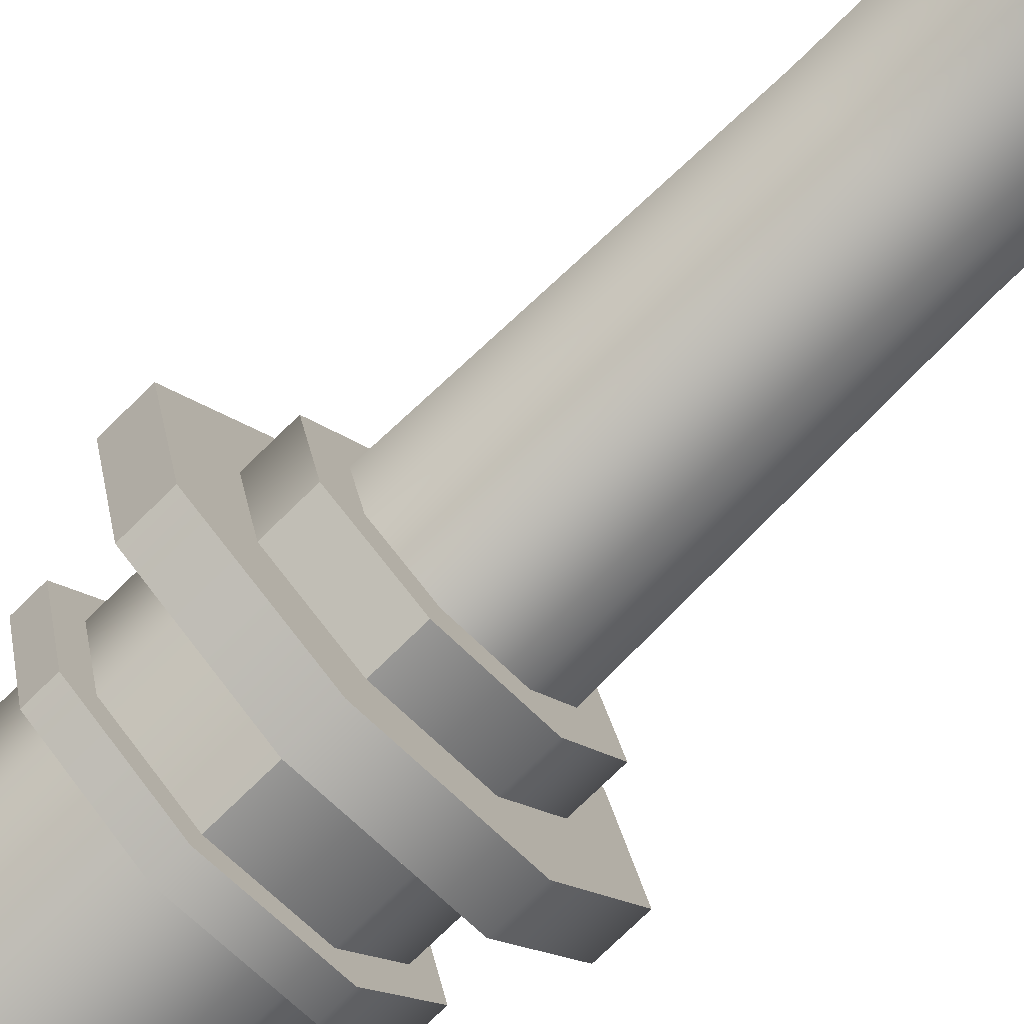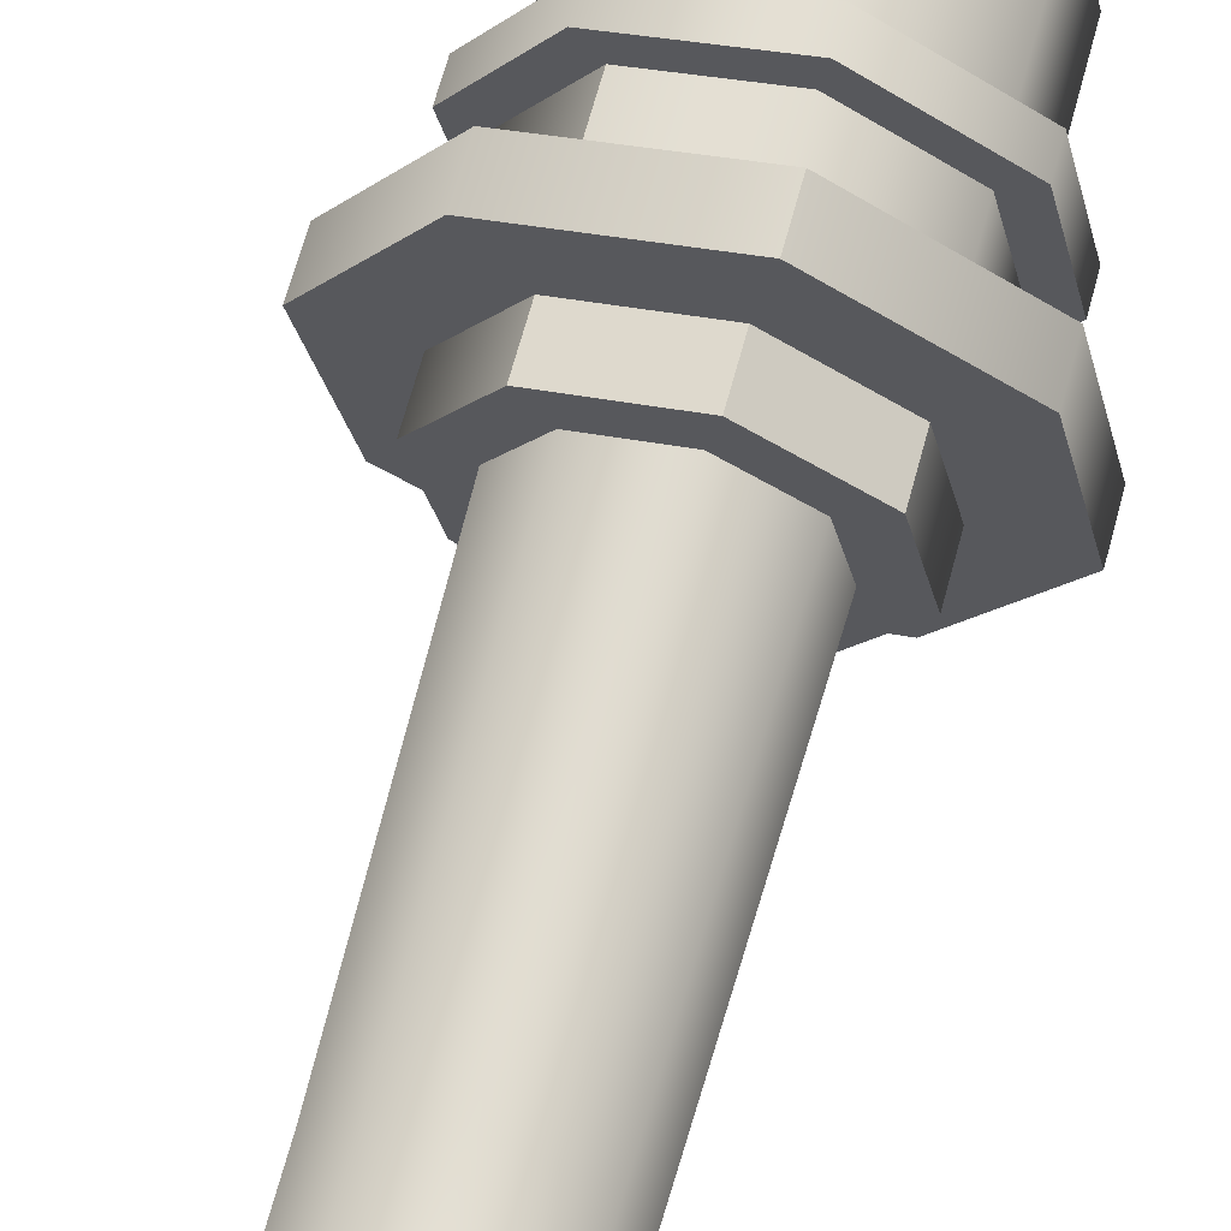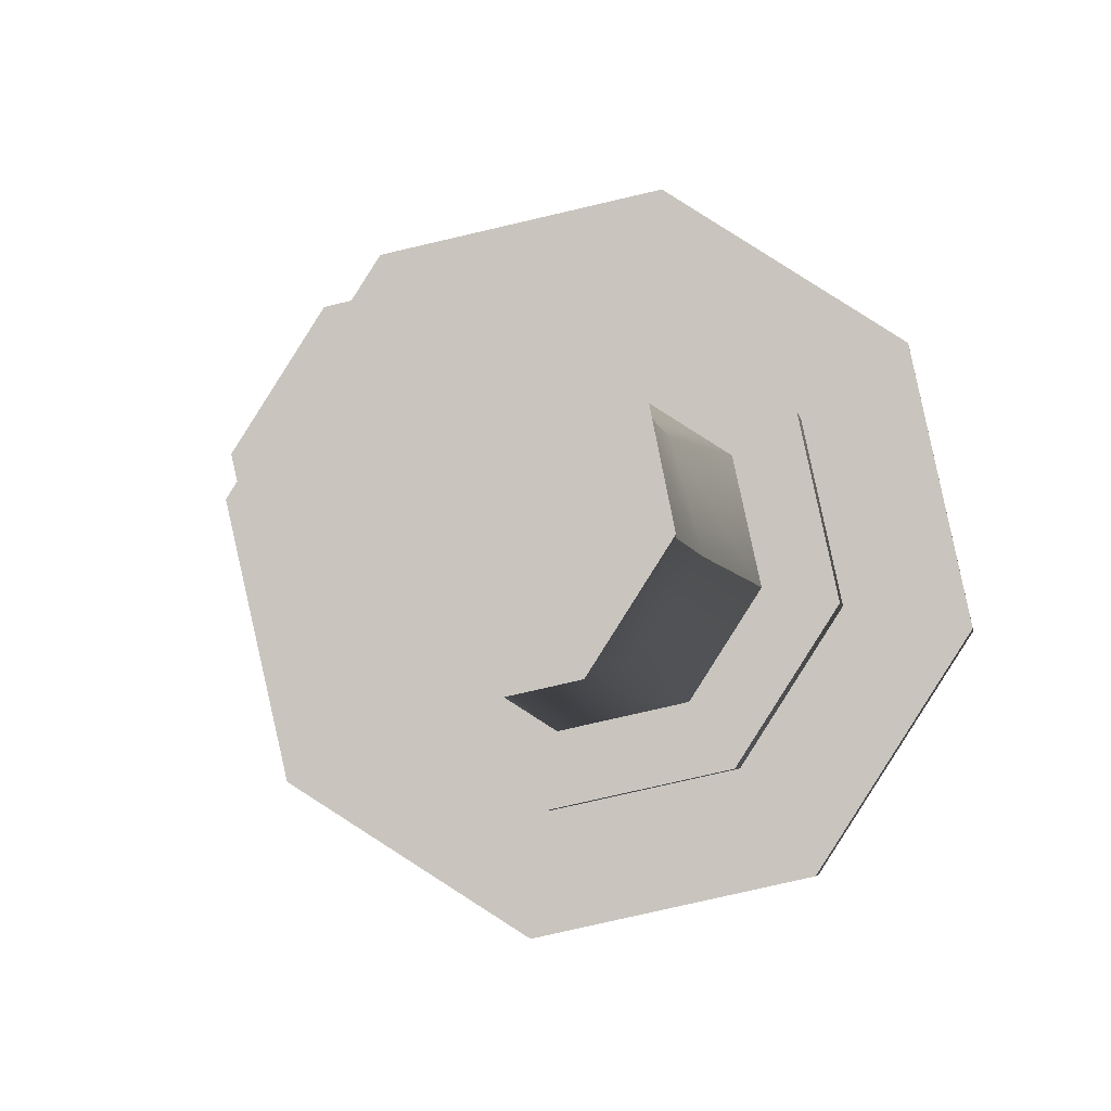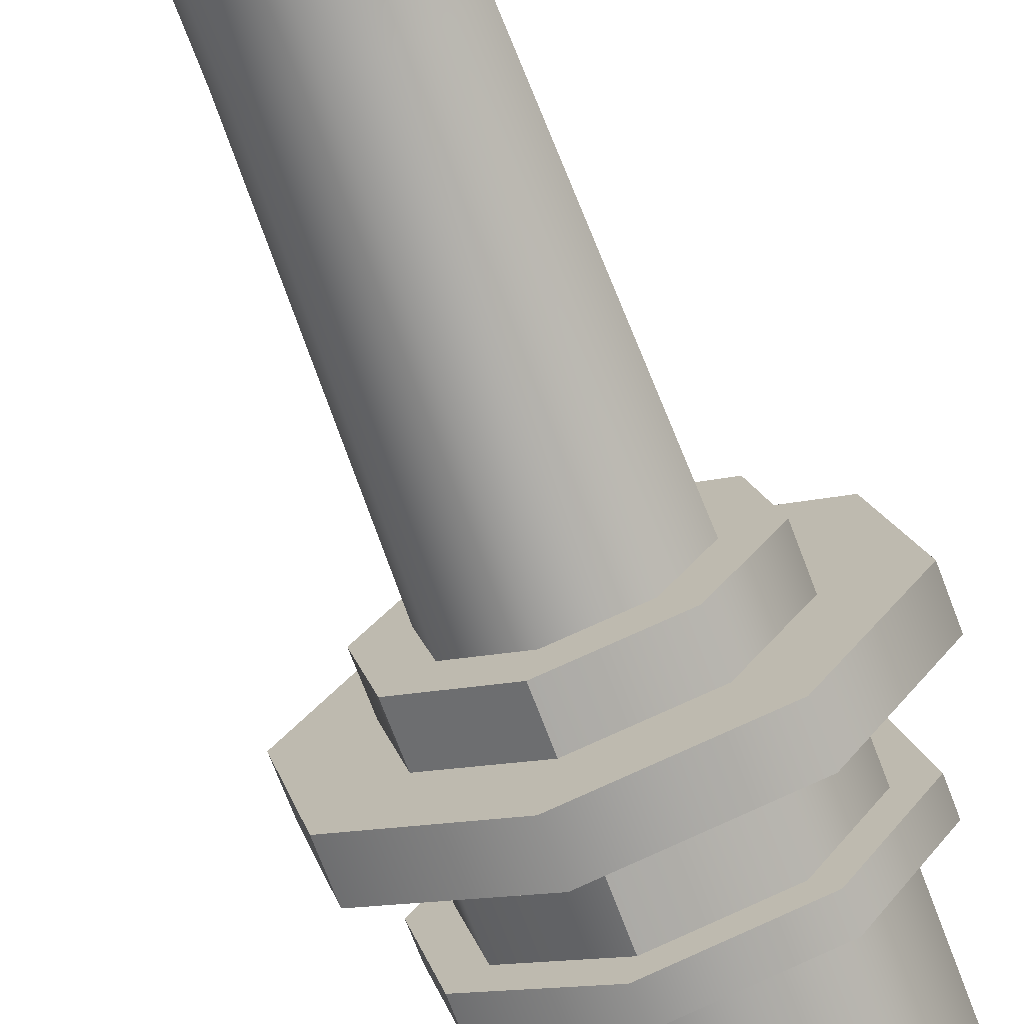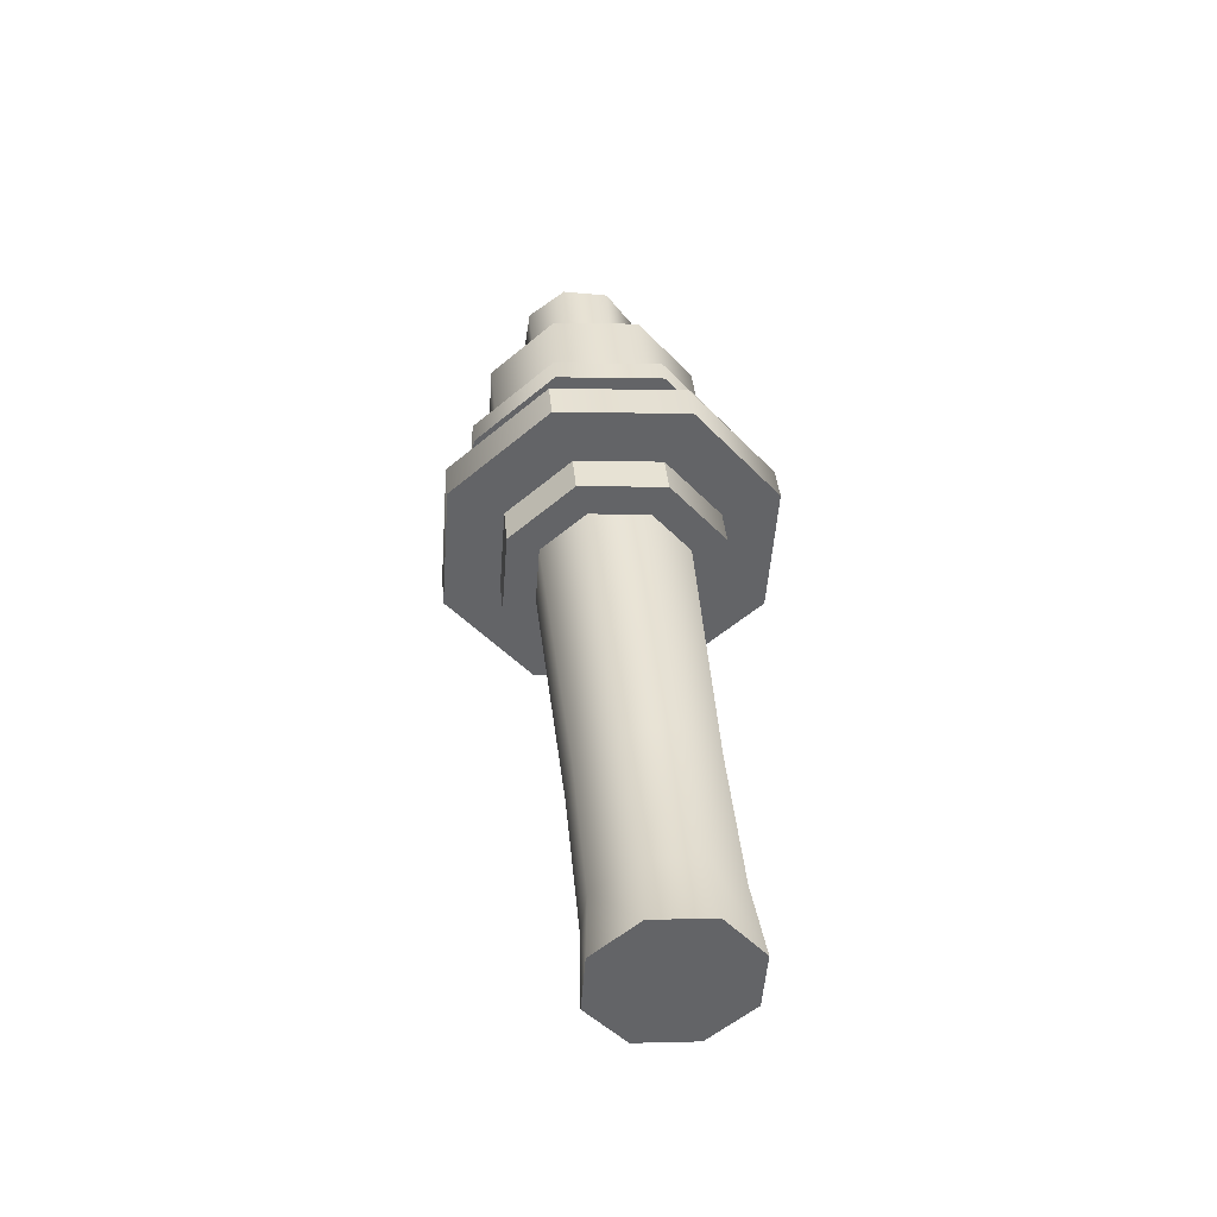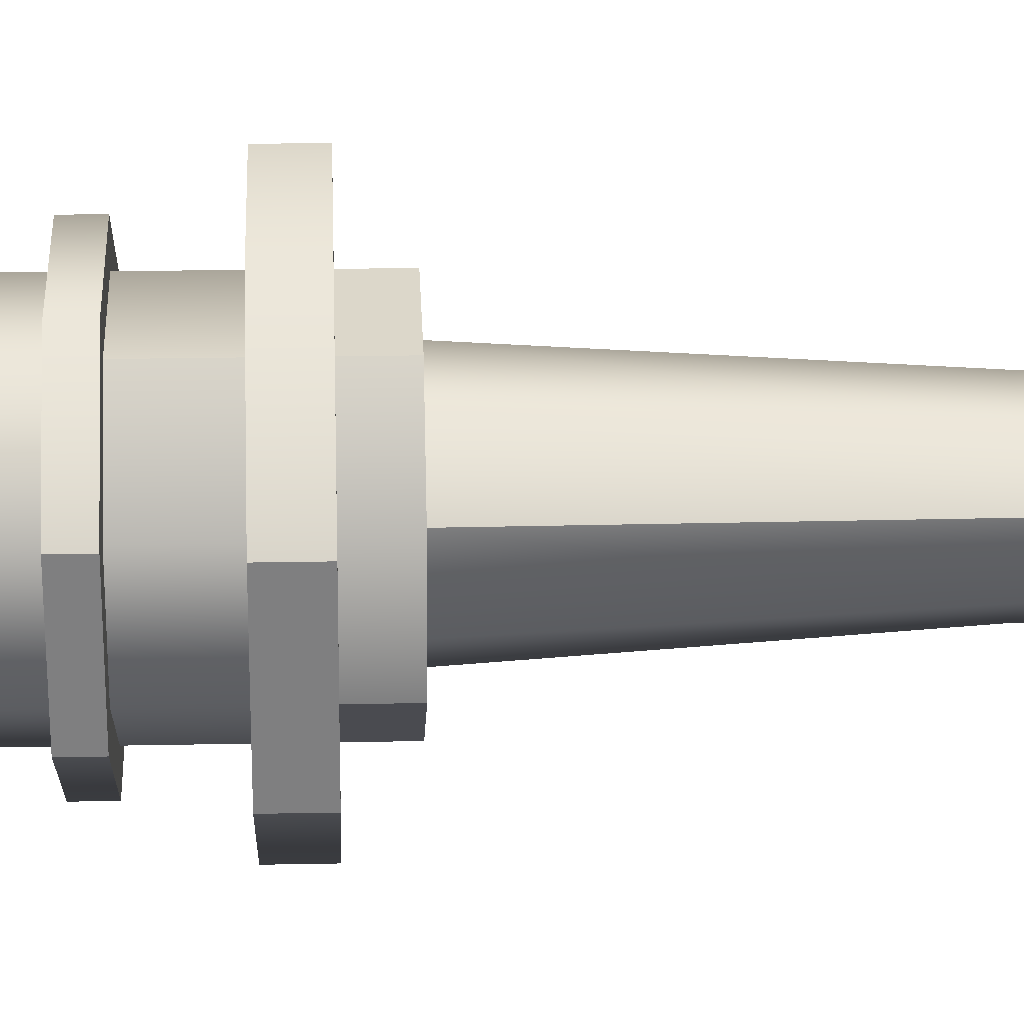
<metadata>
{"format":"obj","ext":"obj","renderer":"f3d","projection":"perspective","resolution":1024,"background":"white","views":[{"elev":-76.8,"azim":-39.9,"up":"+Z"},{"elev":66.4,"azim":21.0,"up":"+Z"},{"elev":-2.5,"azim":11.4,"up":"+Z"},{"elev":-71.4,"azim":26.6,"up":"+Z"},{"elev":-48.0,"azim":28.1,"up":"+Y"},{"elev":17.9,"azim":-86.5,"up":"+Z"}]}
</metadata>
<code>
v  -16.16 45 -3.587
v  -17.05 44.91 -3.714
v  -17.6 44.85 -4.442
v  -17.47 44.86 -5.345
v  -16.75 44.94 -5.894
v  -15.85 45.03 -5.766
v  -15.31 45.09 -5.038
v  -15.43 45.08 -4.136
v  -15.35 36.89 -3.241
v  -16.48 36.77 -3.493
v  -17.1 36.71 -4.476
v  -16.85 36.73 -5.614
v  -15.88 36.83 -6.24
v  -14.74 36.95 -5.988
v  -14.12 37.02 -5.005
v  -14.37 36.99 -3.867
v  -14.84 31.43 -3.577
v  -15.85 31.32 -3.749
v  -16.39 31.27 -4.502
v  -16.14 31.29 -5.394
v  -15.25 31.39 -5.904
v  -14.24 31.49 -5.732
v  -13.7 31.55 -4.979
v  -13.95 31.52 -4.086
v  -14.33 27.03 -3.274
v  -15.44 26.91 -3.52
v  -16.05 26.85 -4.482
v  -15.8 26.88 -5.595
v  -14.85 26.97 -6.207
v  -13.74 27.09 -5.96
v  -13.14 27.15 -5.021
v  -13.38 27.13 -3.886
v  -15.54 28.37 -3.737
v  -14.53 28.47 -3.559
v  -16.08 28.31 -4.502
v  -15.84 28.34 -5.407
v  -14.95 28.43 -5.921
v  -13.94 28.53 -5.744
v  -13.4 28.59 -4.979
v  -13.64 28.57 -4.074
v  -16.45 44.97 -4.74
v  -14.59 27 -4.764
v  -16.88 42.2 -3.784
v  -16 42.29 -3.564
v  -17.34 42.15 -4.564
v  -17.12 42.17 -5.447
v  -16.35 42.25 -5.917
v  -15.47 42.34 -5.697
v  -15 42.39 -4.917
v  -15.22 42.37 -4.033
v  -15.79 42.34 -2.598
v  -17.42 42.17 -2.961
v  -18.32 42.08 -4.378
v  -17.96 42.12 -6.018
v  -16.55 42.26 -6.921
v  -14.92 42.43 -6.557
v  -14.02 42.52 -5.14
v  -14.38 42.49 -3.5
v  -15.22 36.85 -2.598
v  -16.85 36.68 -2.961
v  -17.75 36.58 -4.378
v  -17.39 36.62 -6.018
v  -15.98 36.77 -6.921
v  -14.35 36.94 -6.557
v  -13.45 37.03 -5.14
v  -13.81 36.99 -3.5
v  -17.19 39.97 -2.961
v  -17.14 39.47 -2.961
v  -15.51 39.64 -2.598
v  -15.56 40.14 -2.598
v  -18.09 39.88 -4.378
v  -18.04 39.38 -4.378
v  -17.73 39.92 -6.018
v  -17.68 39.42 -6.018
v  -16.32 40.06 -6.921
v  -16.27 39.56 -6.921
v  -14.69 40.23 -6.557
v  -14.64 39.73 -6.557
v  -13.79 40.32 -5.14
v  -13.74 39.83 -5.14
v  -14.15 40.29 -3.5
v  -14.1 39.79 -3.5
v  -17.44 39.44 -2.535
v  -15.42 39.65 -2.086
v  -13.68 39.83 -3.202
v  -13.23 39.88 -5.231
v  -14.34 39.76 -6.983
v  -16.36 39.56 -7.433
v  -18.1 39.37 -6.316
v  -18.55 39.33 -4.288
v  -15.47 40.15 -2.086
v  -17.49 39.94 -2.535
v  -18.6 39.82 -4.288
v  -18.15 39.87 -6.316
v  -16.41 40.05 -7.433
v  -14.39 40.26 -6.983
v  -13.28 40.38 -5.231
v  -13.73 40.33 -3.202
v  -15.3 37.62 -2.598
v  -15.38 38.38 -2.598
v  -17.01 38.21 -2.961
v  -16.93 37.45 -2.961
v  -17.91 38.12 -4.378
v  -17.83 37.36 -4.378
v  -17.55 38.16 -6.018
v  -17.47 37.4 -6.018
v  -16.14 38.3 -6.921
v  -16.06 37.54 -6.921
v  -14.51 38.47 -6.557
v  -14.43 37.71 -6.557
v  -13.61 38.57 -5.14
v  -13.53 37.81 -5.14
v  -13.97 38.53 -3.5
v  -13.89 37.77 -3.5
v  -17.59 37.39 -2.023
v  -15.1 37.64 -1.47
v  -12.96 37.87 -2.844
v  -12.41 37.92 -5.339
v  -13.78 37.78 -7.495
v  -16.26 37.52 -8.048
v  -18.4 37.3 -6.675
v  -18.95 37.24 -4.179
v  -15.18 38.4 -1.47
v  -17.66 38.14 -2.023
v  -19.03 38 -4.179
v  -18.48 38.06 -6.675
v  -16.34 38.28 -8.048
v  -13.85 38.54 -7.495
v  -12.49 38.68 -5.339
v  -13.04 38.62 -2.844
v  -16.17 42.3 -4.759
v  -15.6 36.81 -4.759
g Auricular3
f 1 2 43 44
f 2 3 45 43
f 3 4 46 45
f 4 5 47 46
f 5 6 48 47
f 6 7 49 48
f 7 8 50 49
f 8 1 44 50
f 9 10 18 17
f 10 11 19 18
f 11 12 20 19
f 12 13 21 20
f 13 14 22 21
f 14 15 23 22
f 15 16 24 23
f 16 9 17 24
f 17 18 33 34
f 18 19 35 33
f 19 20 36 35
f 20 21 37 36
f 21 22 38 37
f 22 23 39 38
f 23 24 40 39
f 24 17 34 40
f 7 6 5 41
f 27 28 29 42
f 33 26 25 34
f 35 27 26 33
f 36 28 27 35
f 37 29 28 36
f 38 30 29 37
f 39 31 30 38
f 40 32 31 39
f 34 25 32 40
f 5 4 3 41
f 3 2 1 41
f 41 1 8 7
f 25 26 27 42
f 29 30 31 42
f 42 31 32 25
f 51 52 67 70
f 52 53 71 67
f 53 54 73 71
f 54 55 75 73
f 55 56 77 75
f 56 57 79 77
f 57 58 81 79
f 58 51 70 81
f 92 83 84 91
f 93 90 83 92
f 94 89 90 93
f 95 88 89 94
f 96 87 88 95
f 97 86 87 96
f 98 85 86 97
f 91 84 85 98
f 58 57 131 51
f 61 62 63 132
f 124 115 116 123
f 125 122 115 124
f 126 121 122 125
f 127 120 121 126
f 128 119 120 127
f 129 118 119 128
f 130 117 118 129
f 123 116 117 130
f 68 69 84 83
f 69 82 85 84
f 82 80 86 85
f 80 78 87 86
f 78 76 88 87
f 76 74 89 88
f 74 72 90 89
f 72 68 83 90
f 70 67 92 91
f 67 71 93 92
f 71 73 94 93
f 73 75 95 94
f 75 77 96 95
f 77 79 97 96
f 79 81 98 97
f 81 70 91 98
f 102 60 59 99
f 100 69 68 101
f 104 61 60 102
f 101 68 72 103
f 106 62 61 104
f 103 72 74 105
f 108 63 62 106
f 105 74 76 107
f 110 64 63 108
f 107 76 78 109
f 112 65 64 110
f 109 78 80 111
f 114 66 65 112
f 111 80 82 113
f 99 59 66 114
f 113 82 69 100
f 102 99 116 115
f 99 114 117 116
f 114 112 118 117
f 112 110 119 118
f 110 108 120 119
f 108 106 121 120
f 106 104 122 121
f 104 102 115 122
f 100 101 124 123
f 101 103 125 124
f 103 105 126 125
f 105 107 127 126
f 107 109 128 127
f 109 111 129 128
f 111 113 130 129
f 113 100 123 130
f 53 52 51 131
f 57 56 55 131
f 131 55 54 53
f 59 60 61 132
f 63 64 65 132
f 132 65 66 59

</code>
